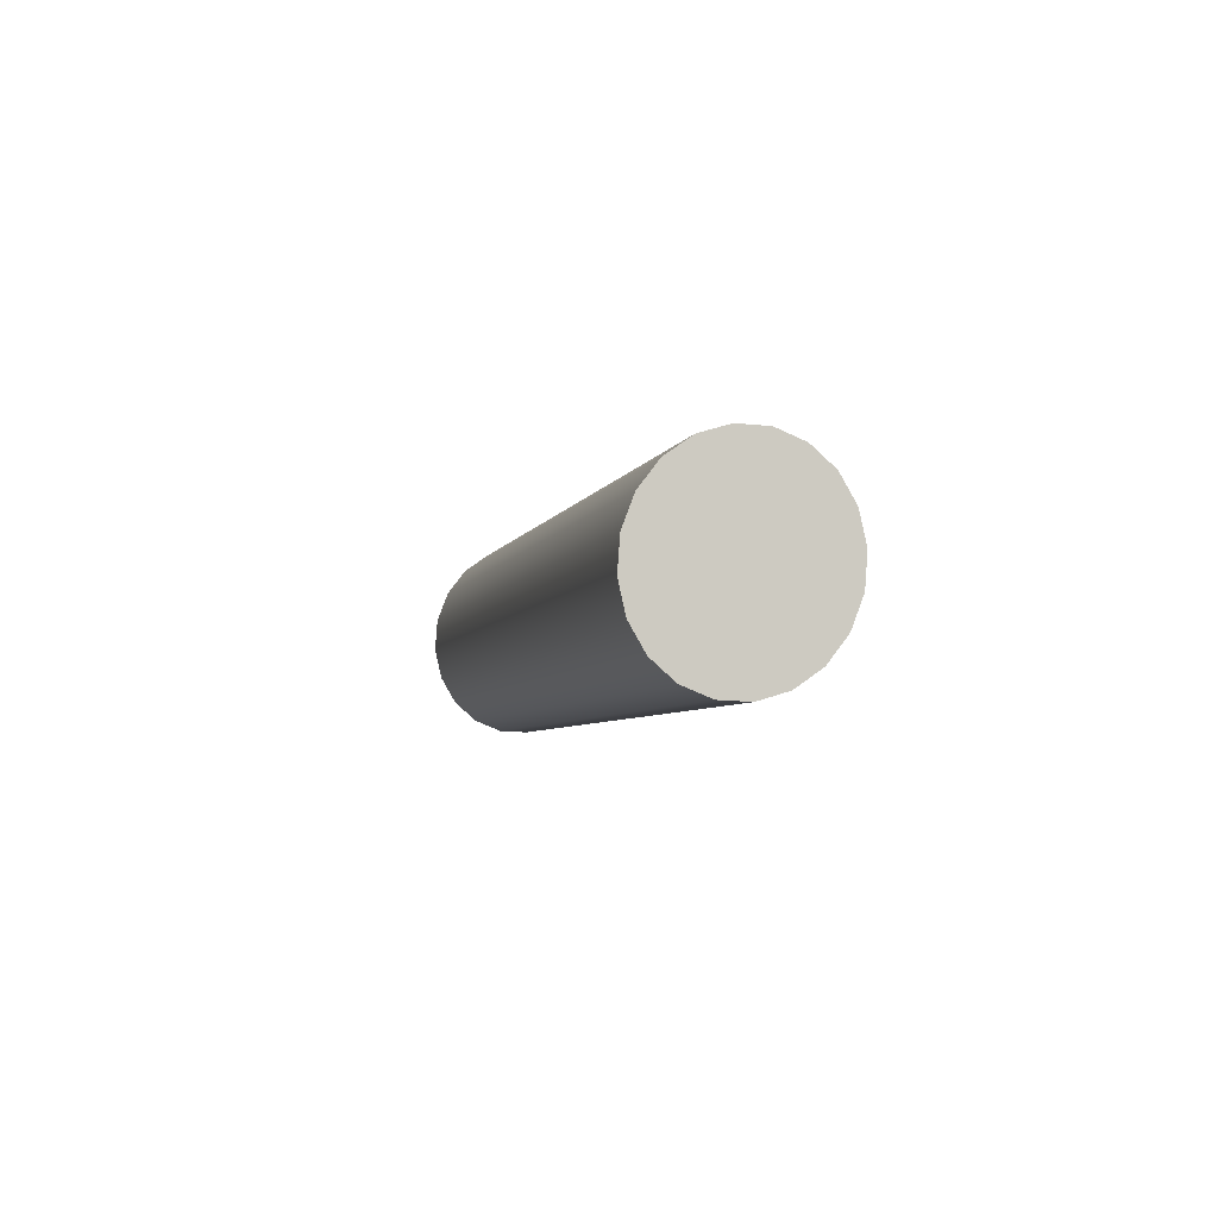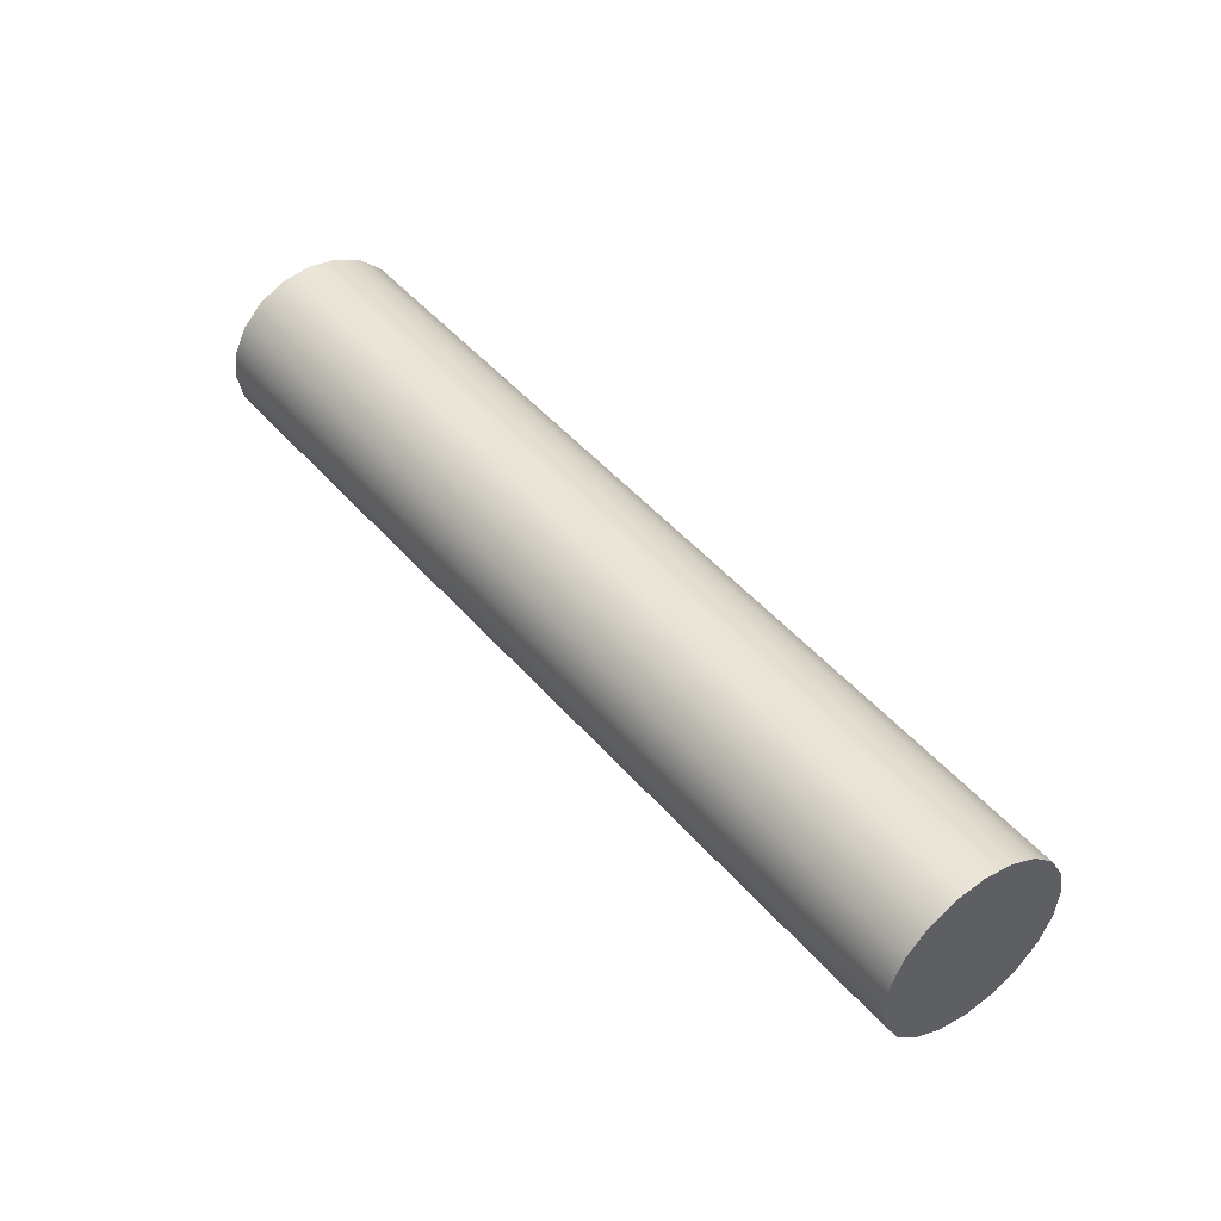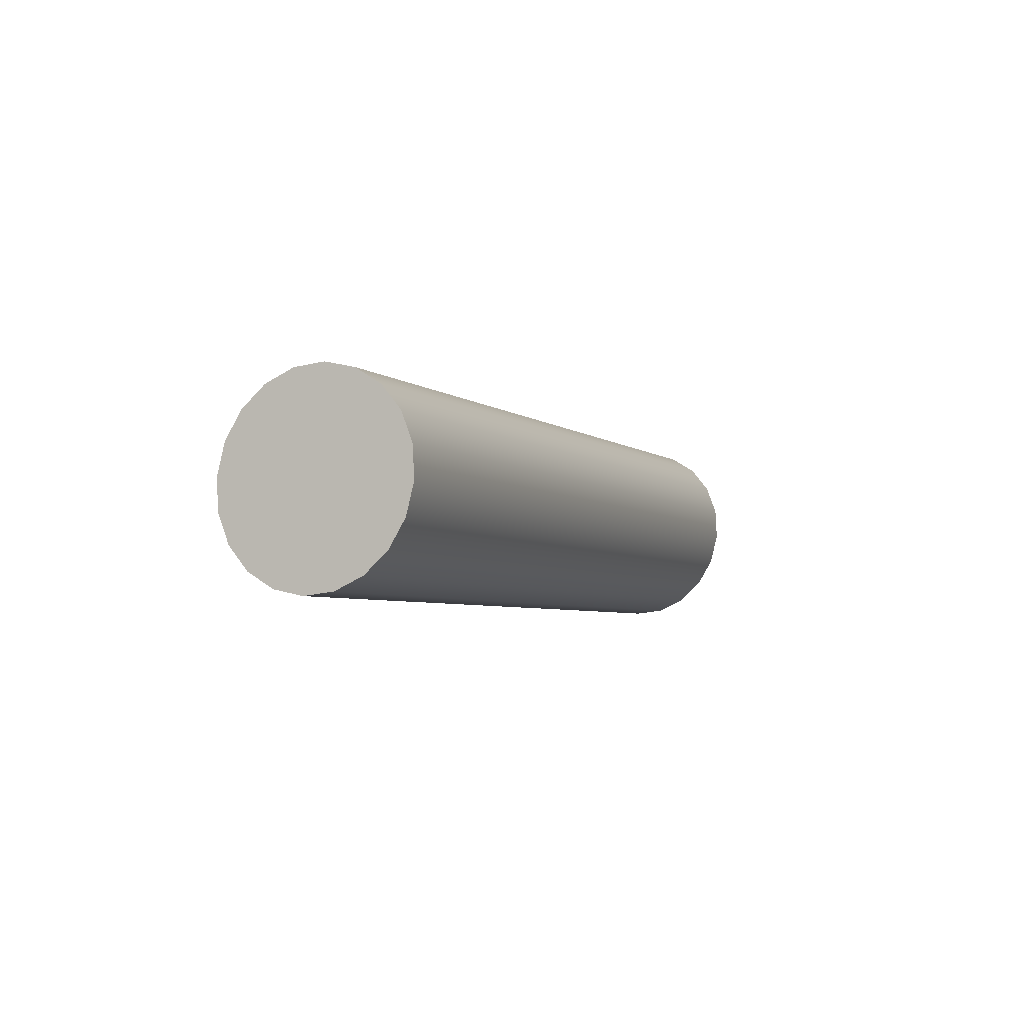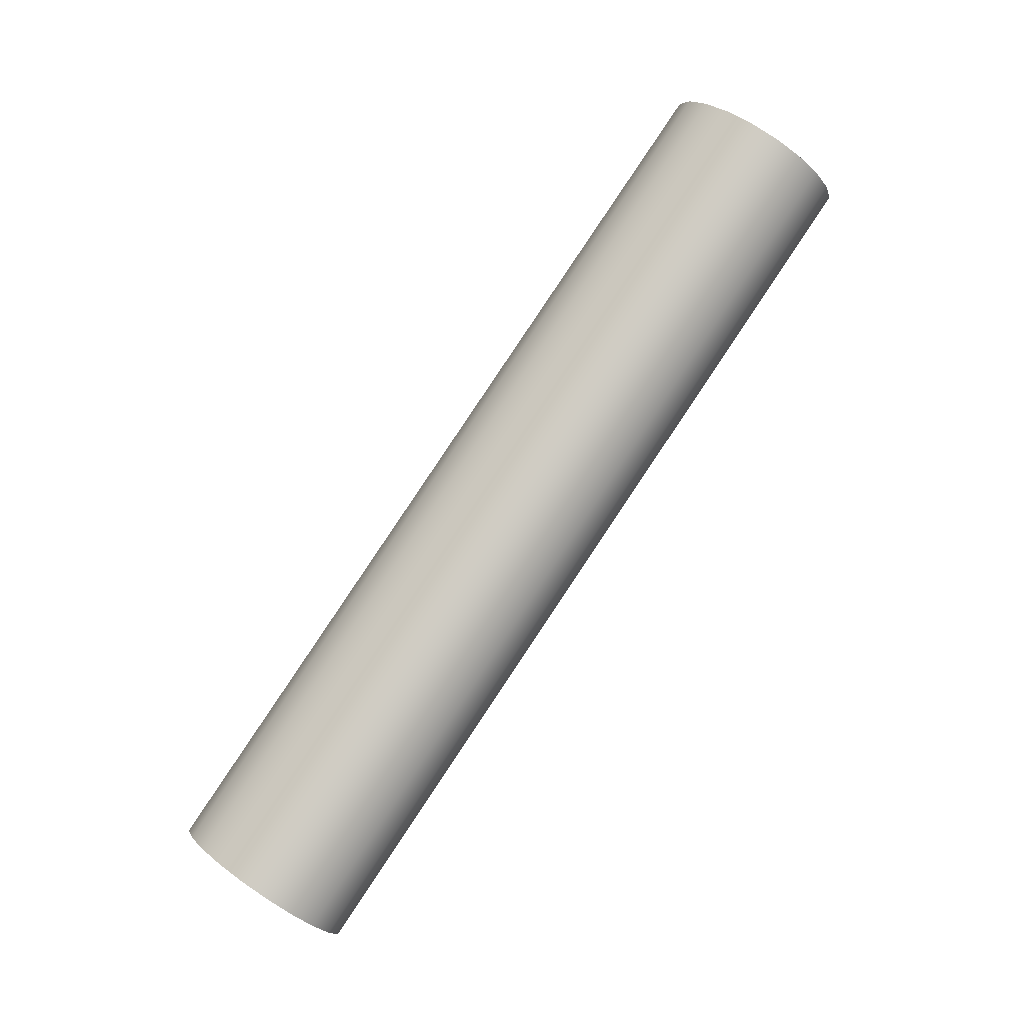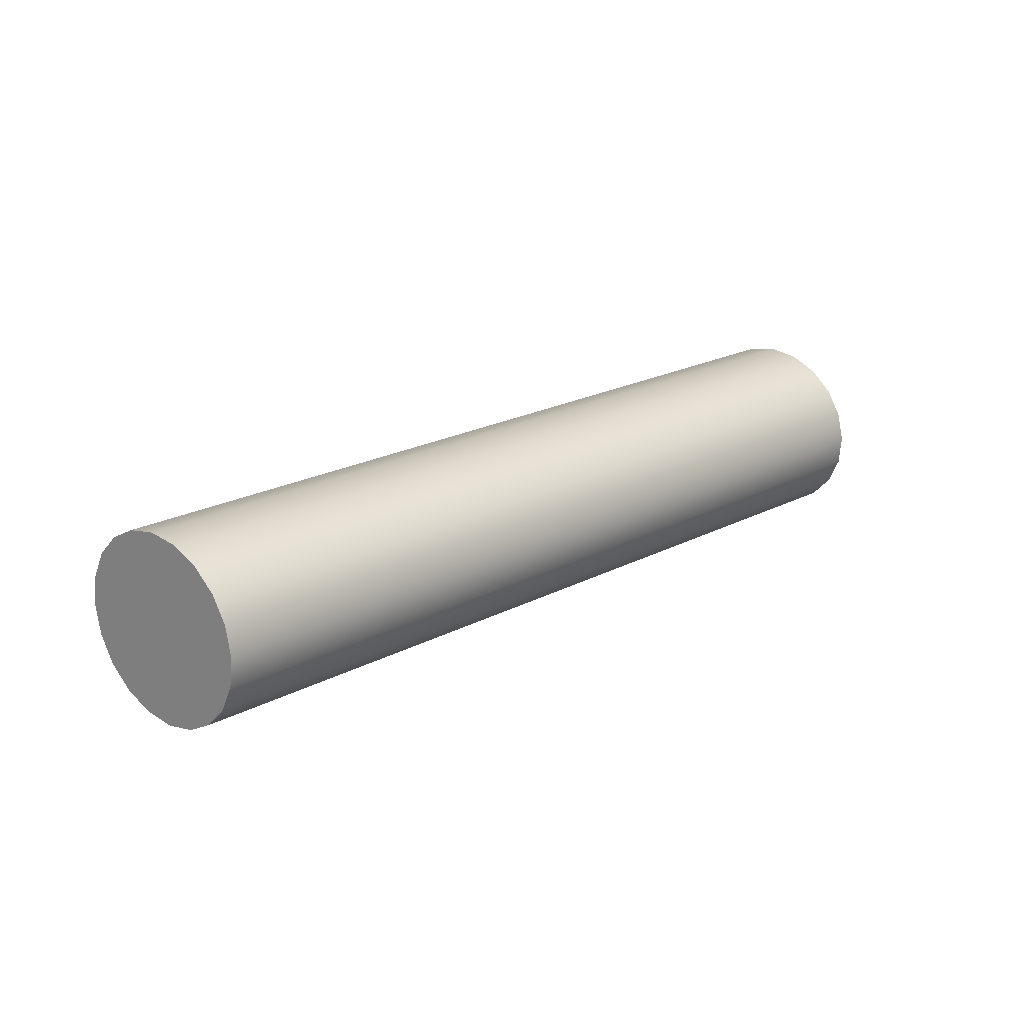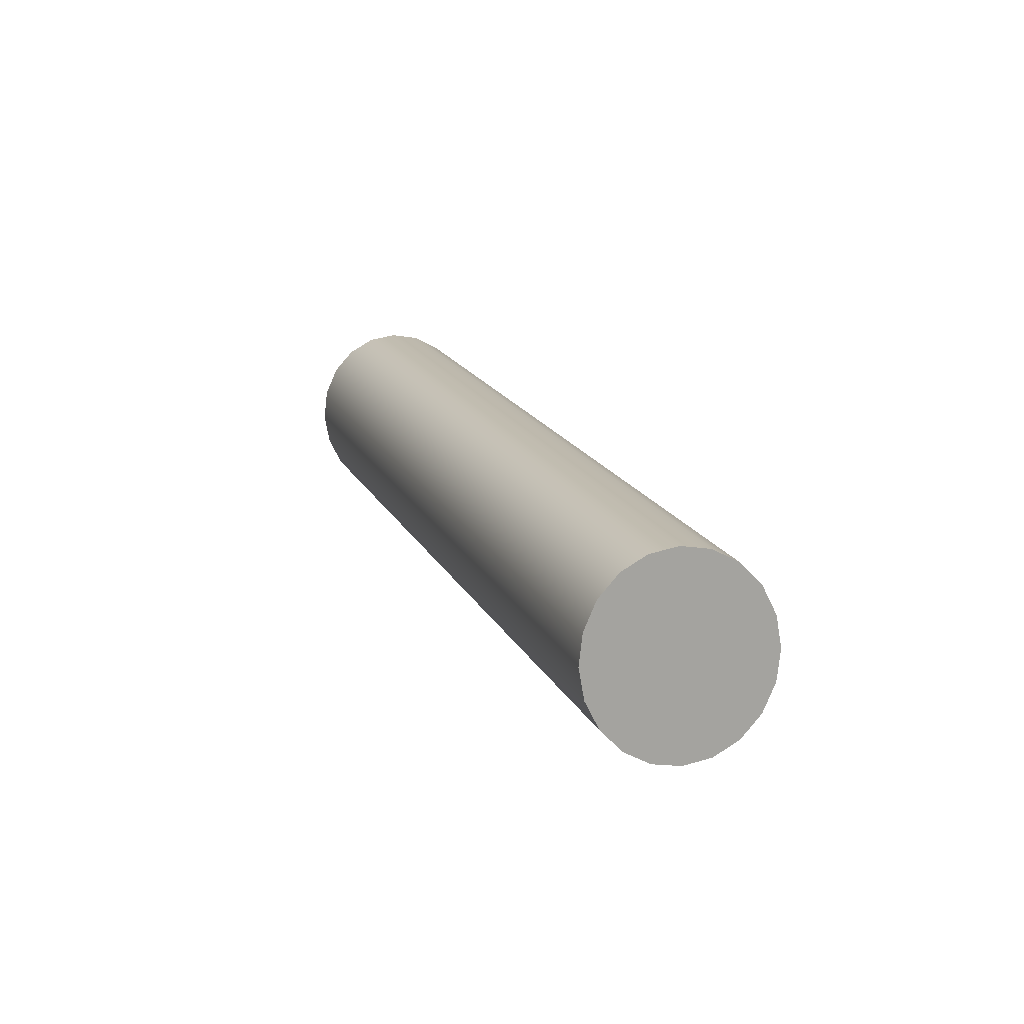
<metadata>
{"format":"obj","ext":"obj","renderer":"f3d","projection":"perspective","resolution":1024,"background":"white","views":[{"elev":-51.2,"azim":-17.1,"up":"+Y"},{"elev":-67.6,"azim":-117.9,"up":"+Y"},{"elev":44.7,"azim":30.1,"up":"+Z"},{"elev":-35.3,"azim":127.2,"up":"+Y"},{"elev":-60.4,"azim":78.3,"up":"+Y"},{"elev":63.4,"azim":-25.5,"up":"+Z"}]}
</metadata>
<code>
g default
v 0.09411 0.6327 -0.9188
v 0.08006 0.6117 -0.9403
v 0.05817 0.595 -0.9575
v 0.03058 0.5843 -0.9685
v 0 0.5806 -0.9722
v -0.03058 0.5843 -0.9685
v -0.05817 0.595 -0.9575
v -0.08006 0.6117 -0.9403
v -0.09411 0.6327 -0.9188
v -0.09896 0.656 -0.8949
v -0.09411 0.6794 -0.8709
v -0.08006 0.7004 -0.8494
v -0.05817 0.7171 -0.8323
v -0.03058 0.7278 -0.8213
v -0 0.7315 -0.8175
v 0.03058 0.7278 -0.8213
v 0.05817 0.7171 -0.8323
v 0.08006 0.7004 -0.8494
v 0.09411 0.6794 -0.8709
v 0.09896 0.656 -0.8949
v 0.09411 1.352 -1.62
v 0.08006 1.331 -1.642
v 0.05817 1.314 -1.659
v 0.03058 1.303 -1.67
v 0 1.3 -1.673
v -0.03058 1.303 -1.67
v -0.05817 1.314 -1.659
v -0.08006 1.331 -1.642
v -0.09411 1.352 -1.62
v -0.09896 1.375 -1.596
v -0.09411 1.398 -1.572
v -0.08006 1.419 -1.551
v -0.05817 1.436 -1.534
v -0.03058 1.447 -1.523
v -0 1.451 -1.519
v 0.03058 1.447 -1.523
v 0.05817 1.436 -1.534
v 0.08006 1.419 -1.551
v 0.09411 1.398 -1.572
v 0.09896 1.375 -1.596
v 0 0.656 -0.8949
v 0 1.375 -1.596
g Arm_2
f 1 2 22 21
f 2 3 23 22
f 3 4 24 23
f 4 5 25 24
f 5 6 26 25
f 6 7 27 26
f 7 8 28 27
f 8 9 29 28
f 9 10 30 29
f 10 11 31 30
f 11 12 32 31
f 12 13 33 32
f 13 14 34 33
f 14 15 35 34
f 15 16 36 35
f 16 17 37 36
f 17 18 38 37
f 18 19 39 38
f 19 20 40 39
f 20 1 21 40
f 2 1 41
f 3 2 41
f 4 3 41
f 5 4 41
f 6 5 41
f 7 6 41
f 8 7 41
f 9 8 41
f 10 9 41
f 11 10 41
f 12 11 41
f 13 12 41
f 14 13 41
f 15 14 41
f 16 15 41
f 17 16 41
f 18 17 41
f 19 18 41
f 20 19 41
f 1 20 41
f 21 22 42
f 22 23 42
f 23 24 42
f 24 25 42
f 25 26 42
f 26 27 42
f 27 28 42
f 28 29 42
f 29 30 42
f 30 31 42
f 31 32 42
f 32 33 42
f 33 34 42
f 34 35 42
f 35 36 42
f 36 37 42
f 37 38 42
f 38 39 42
f 39 40 42
f 40 21 42

</code>
